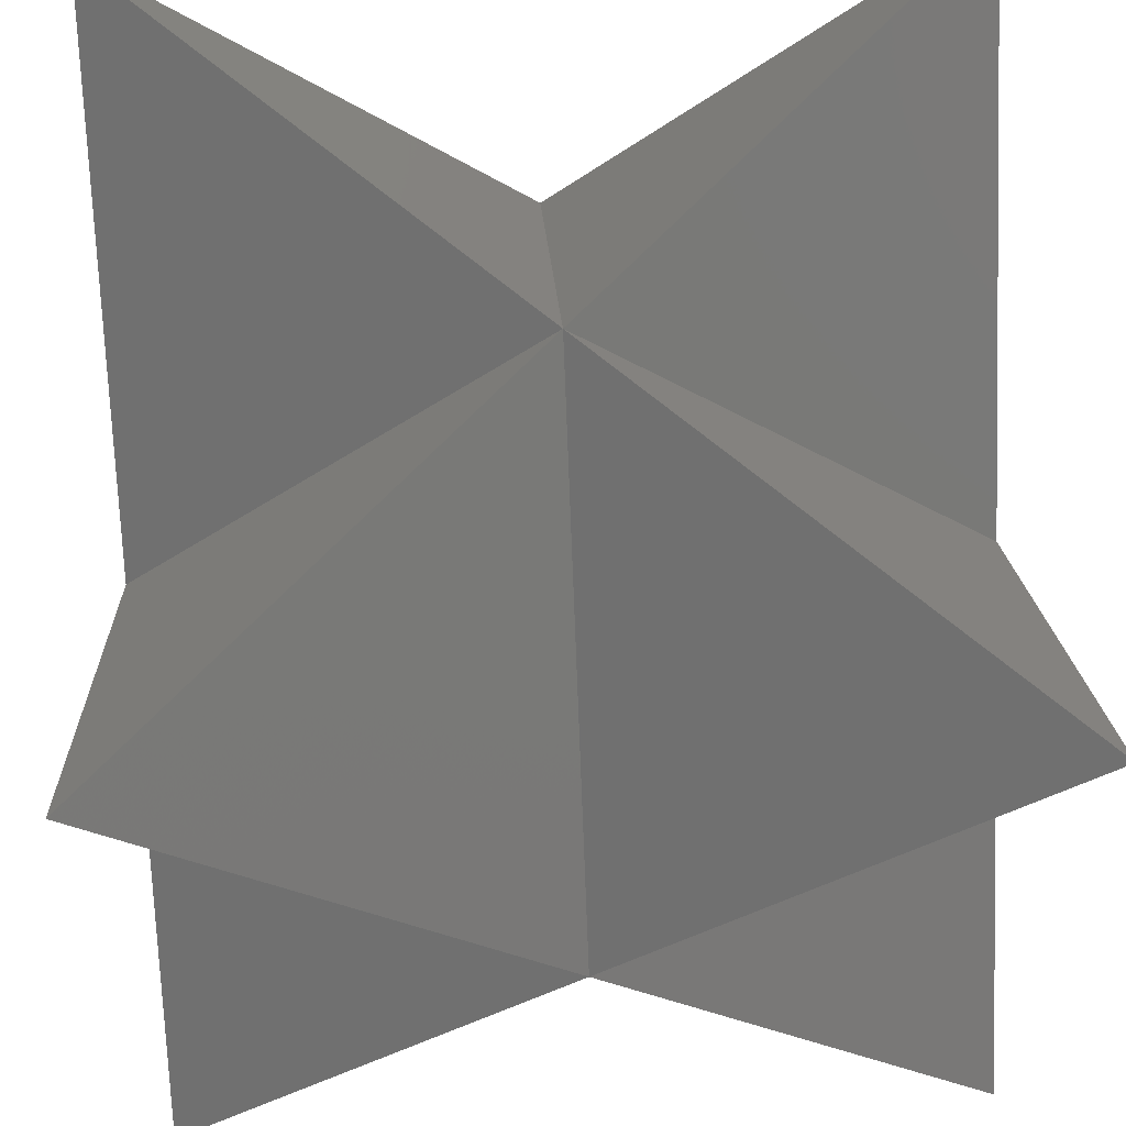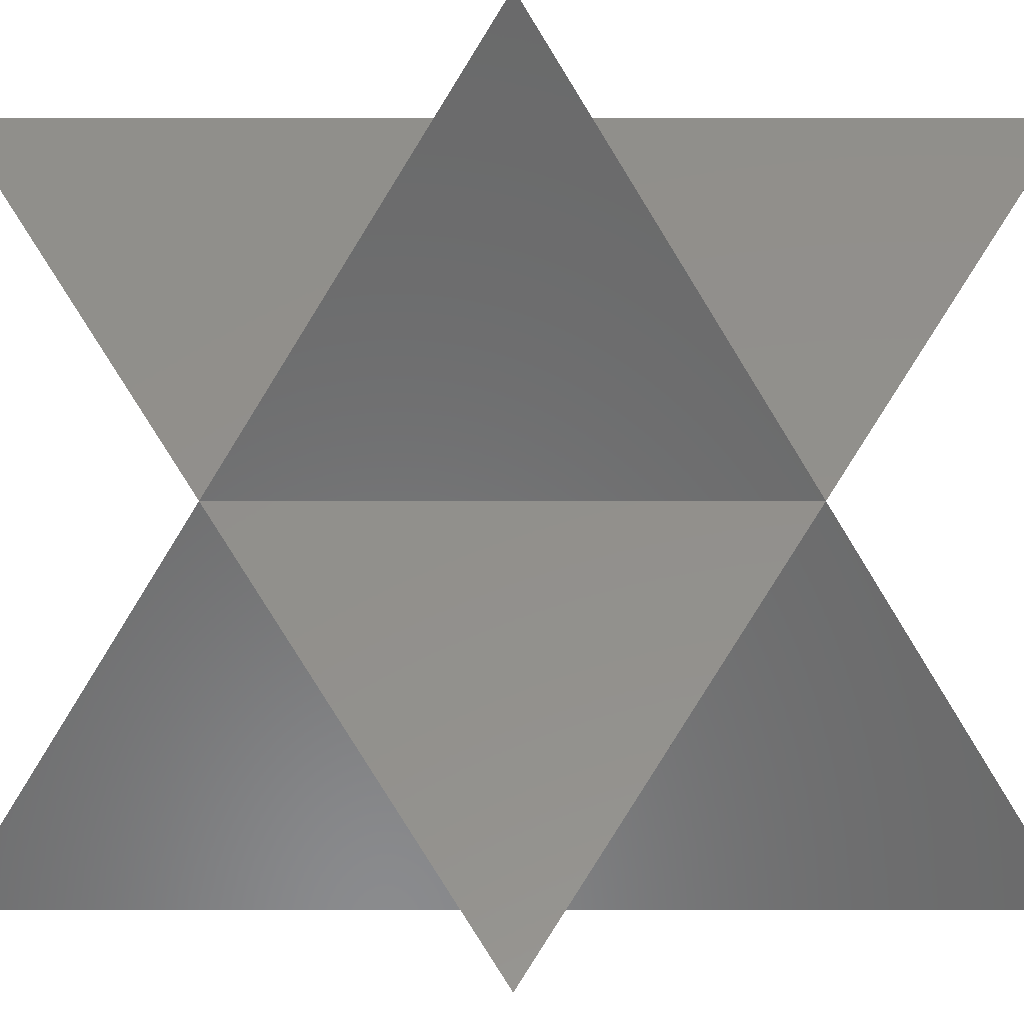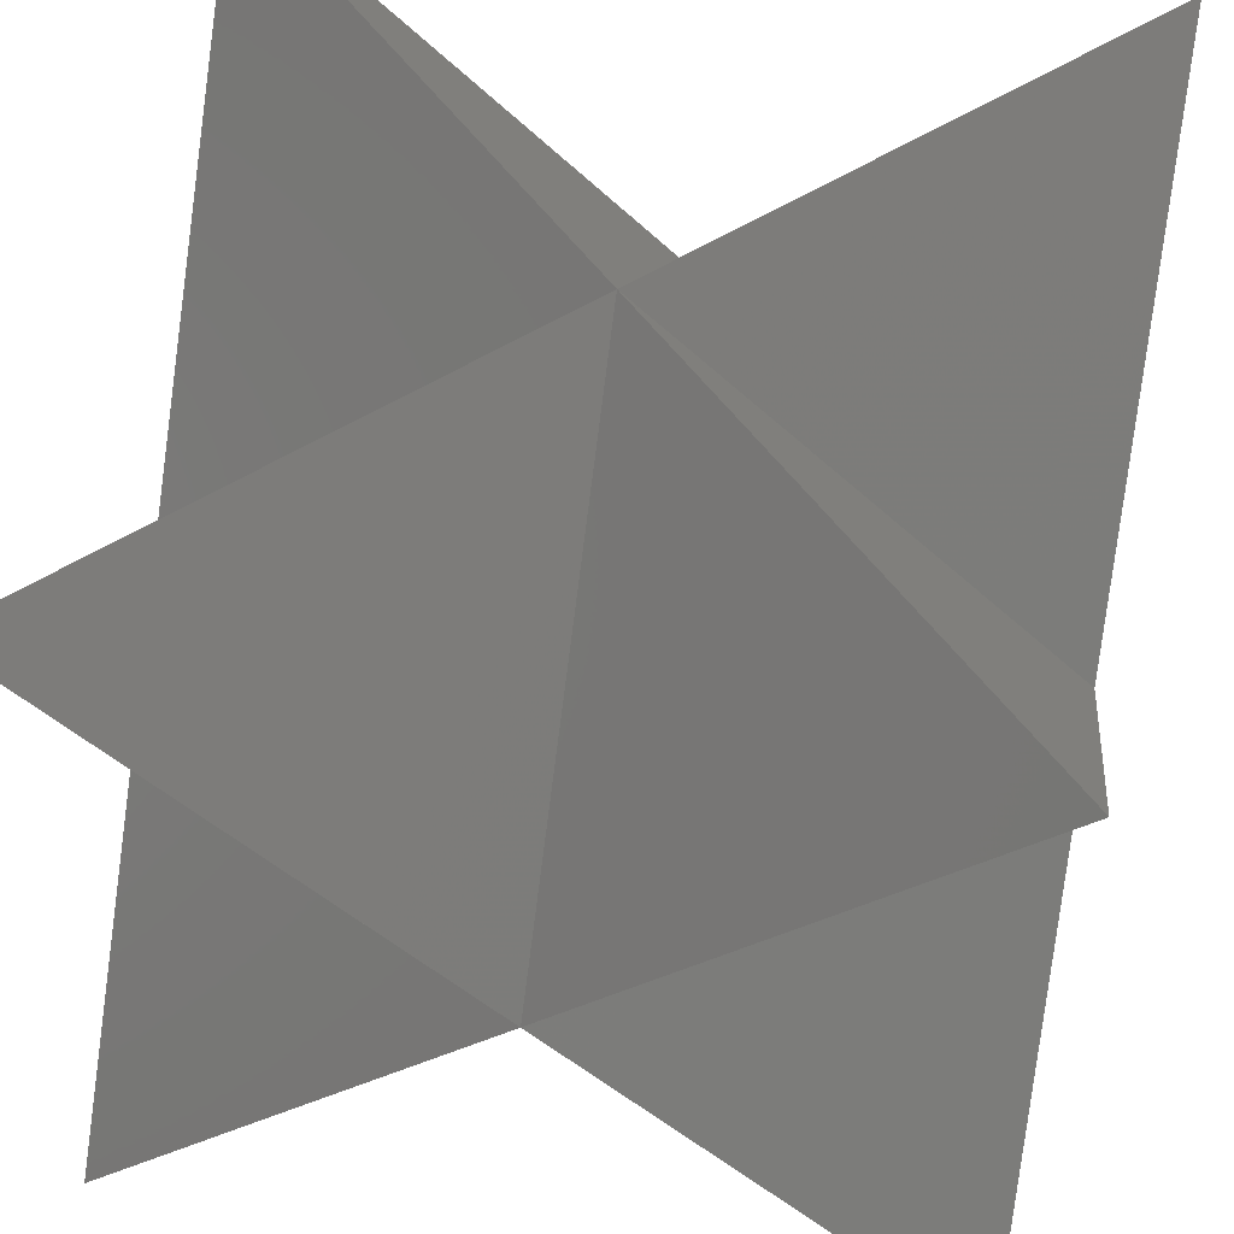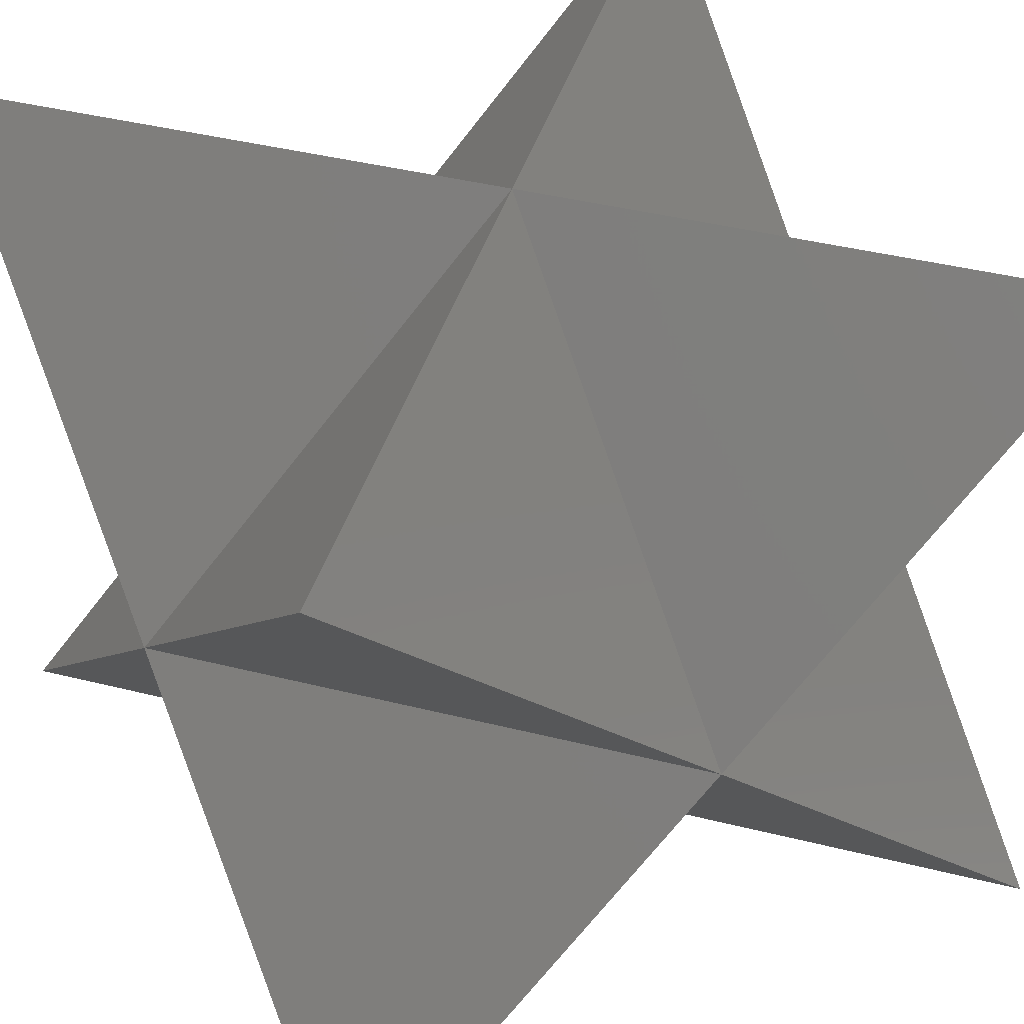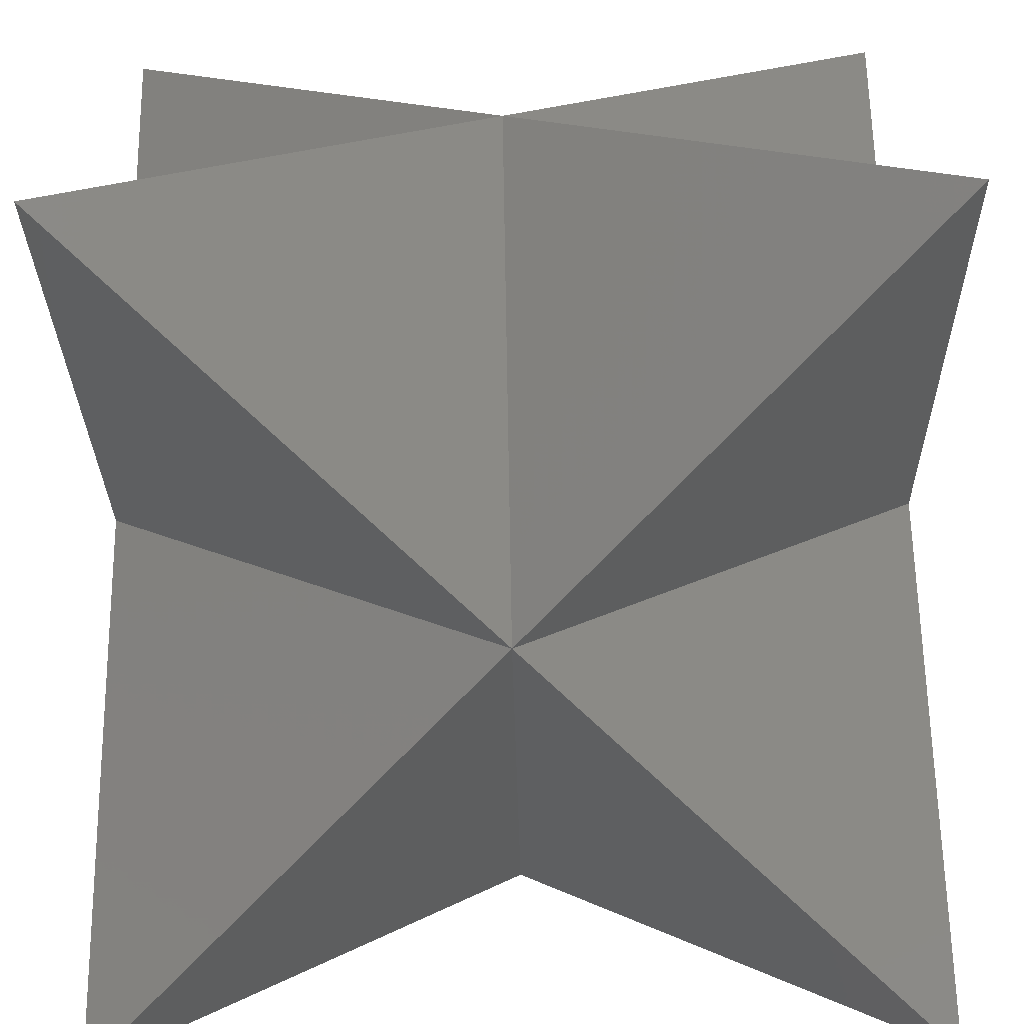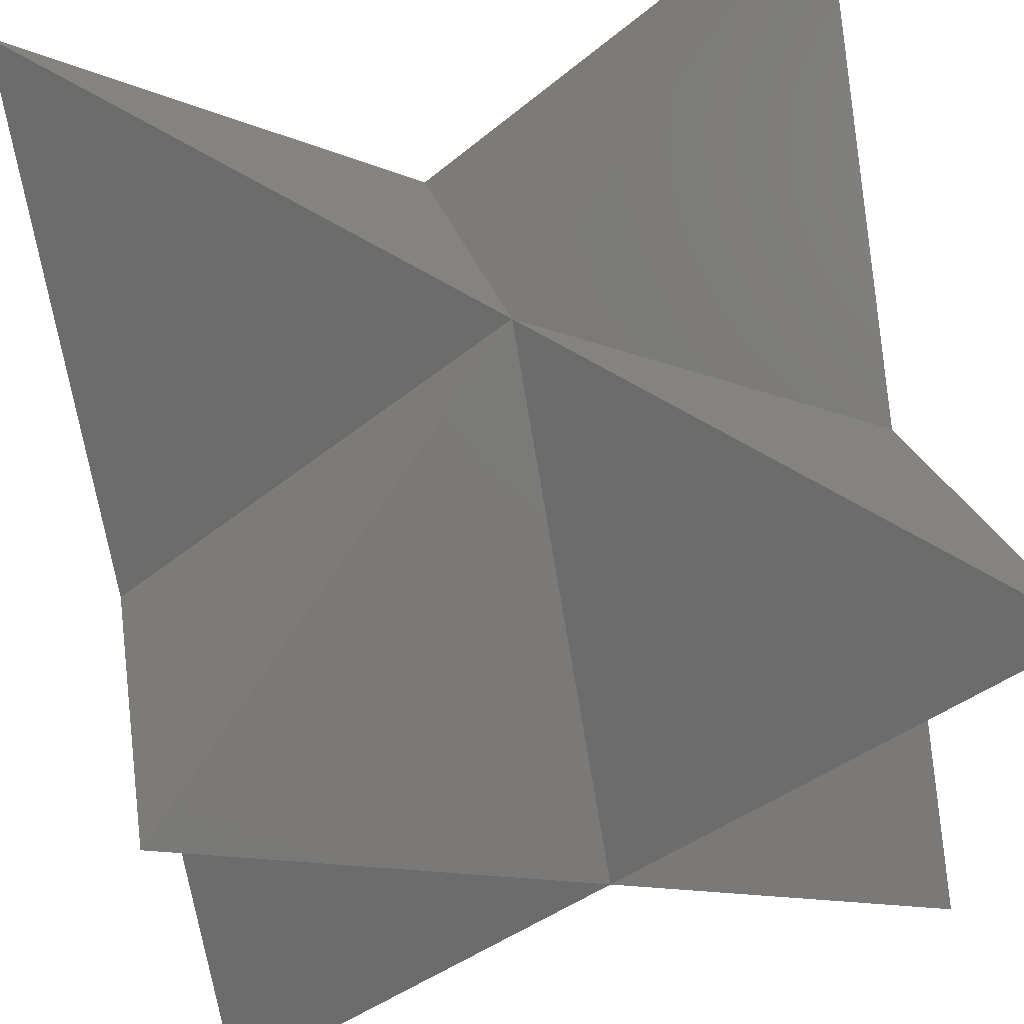
<metadata>
{"format":"stl","ext":"stl","renderer":"f3d","projection":"perspective","resolution":1024,"background":"white","views":[{"elev":62.2,"azim":-93.2,"up":"+Z"},{"elev":-2.0,"azim":134.9,"up":"+Z"},{"elev":52.8,"azim":10.6,"up":"+Y"},{"elev":42.9,"azim":-28.5,"up":"+Z"},{"elev":-72.8,"azim":-88.7,"up":"+Z"},{"elev":65.1,"azim":-13.5,"up":"+Y"}]}
</metadata>
<code>
# stl→obj: 8 verts, 8 faces
v 1 0 0
v 0 1 0
v 0 0 1
v 0 0 0
v 1 0 1
v 0 1 1
v 1 1 0
v 1 1 1
f 1 2 3
f 4 5 6
f 4 6 7
f 8 2 3
f 4 7 5
f 8 3 1
f 8 2 1
f 7 6 5

</code>
